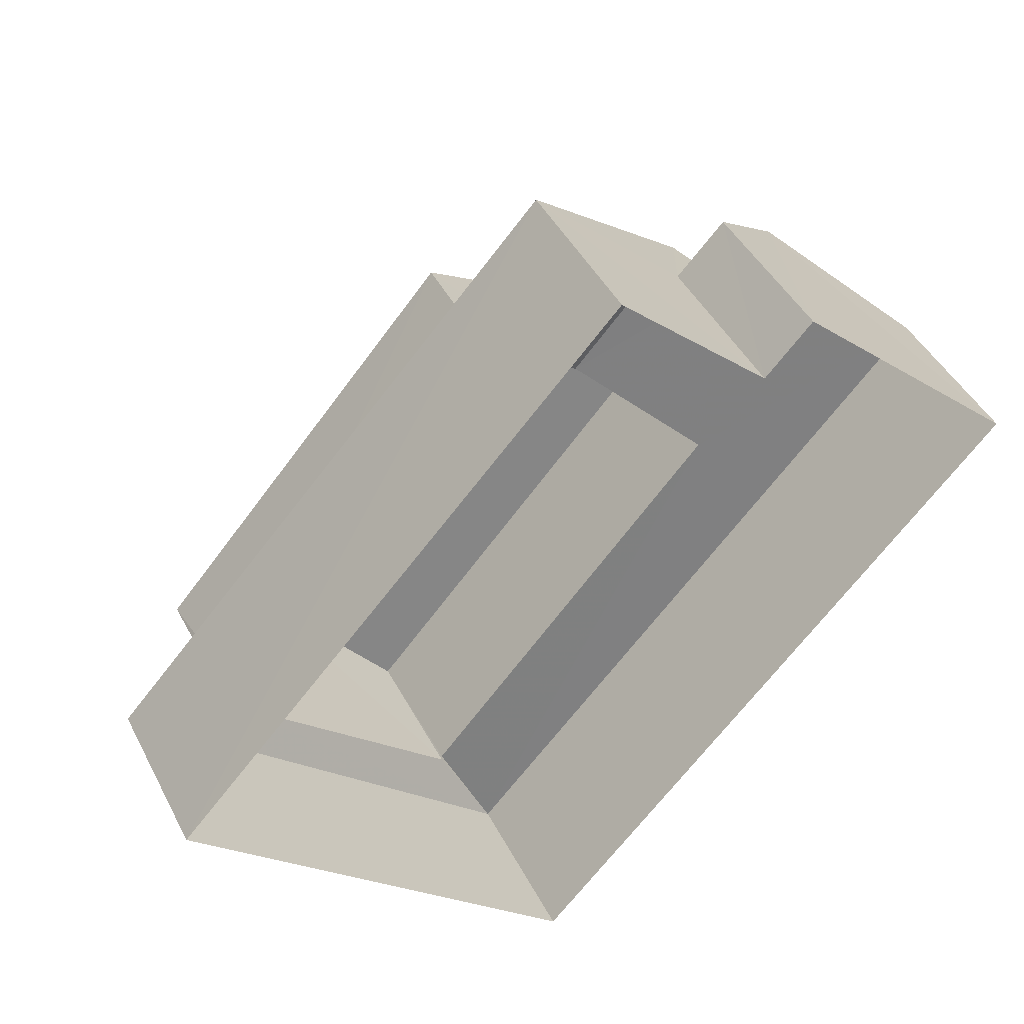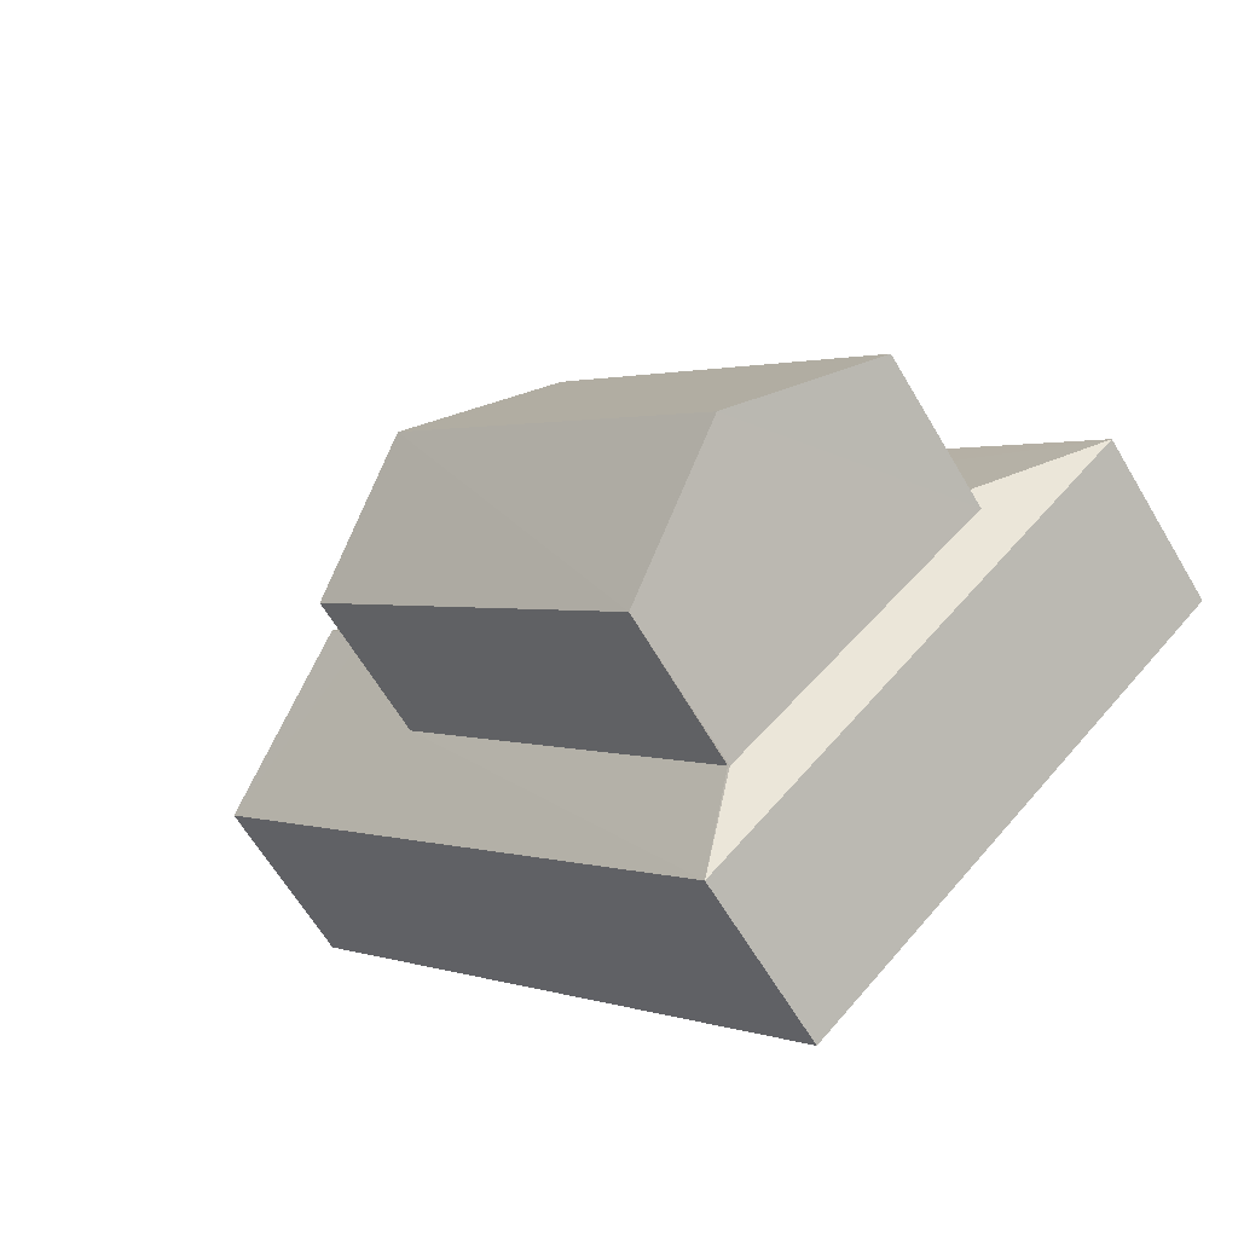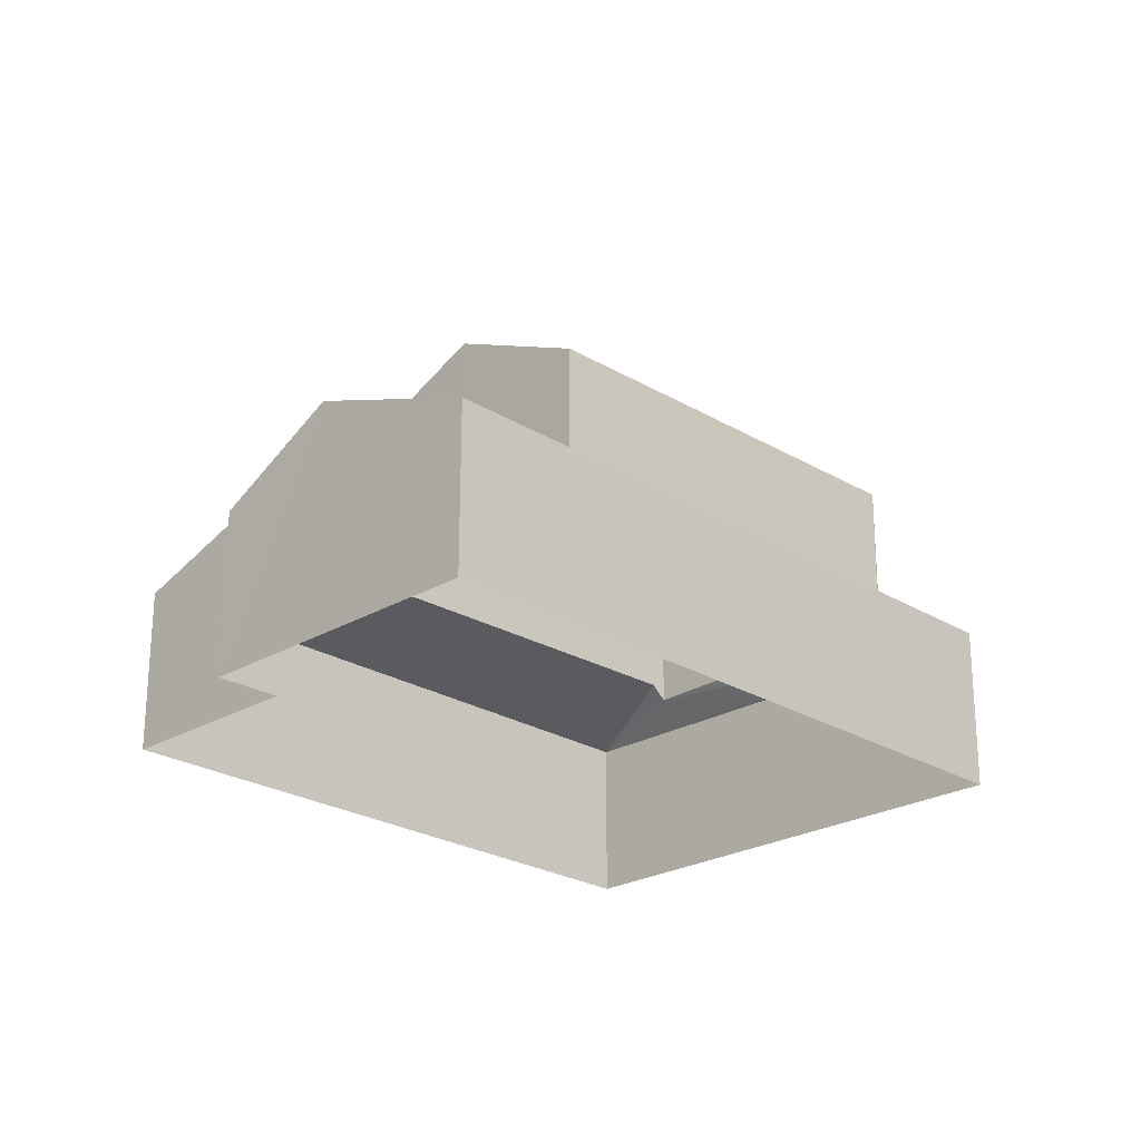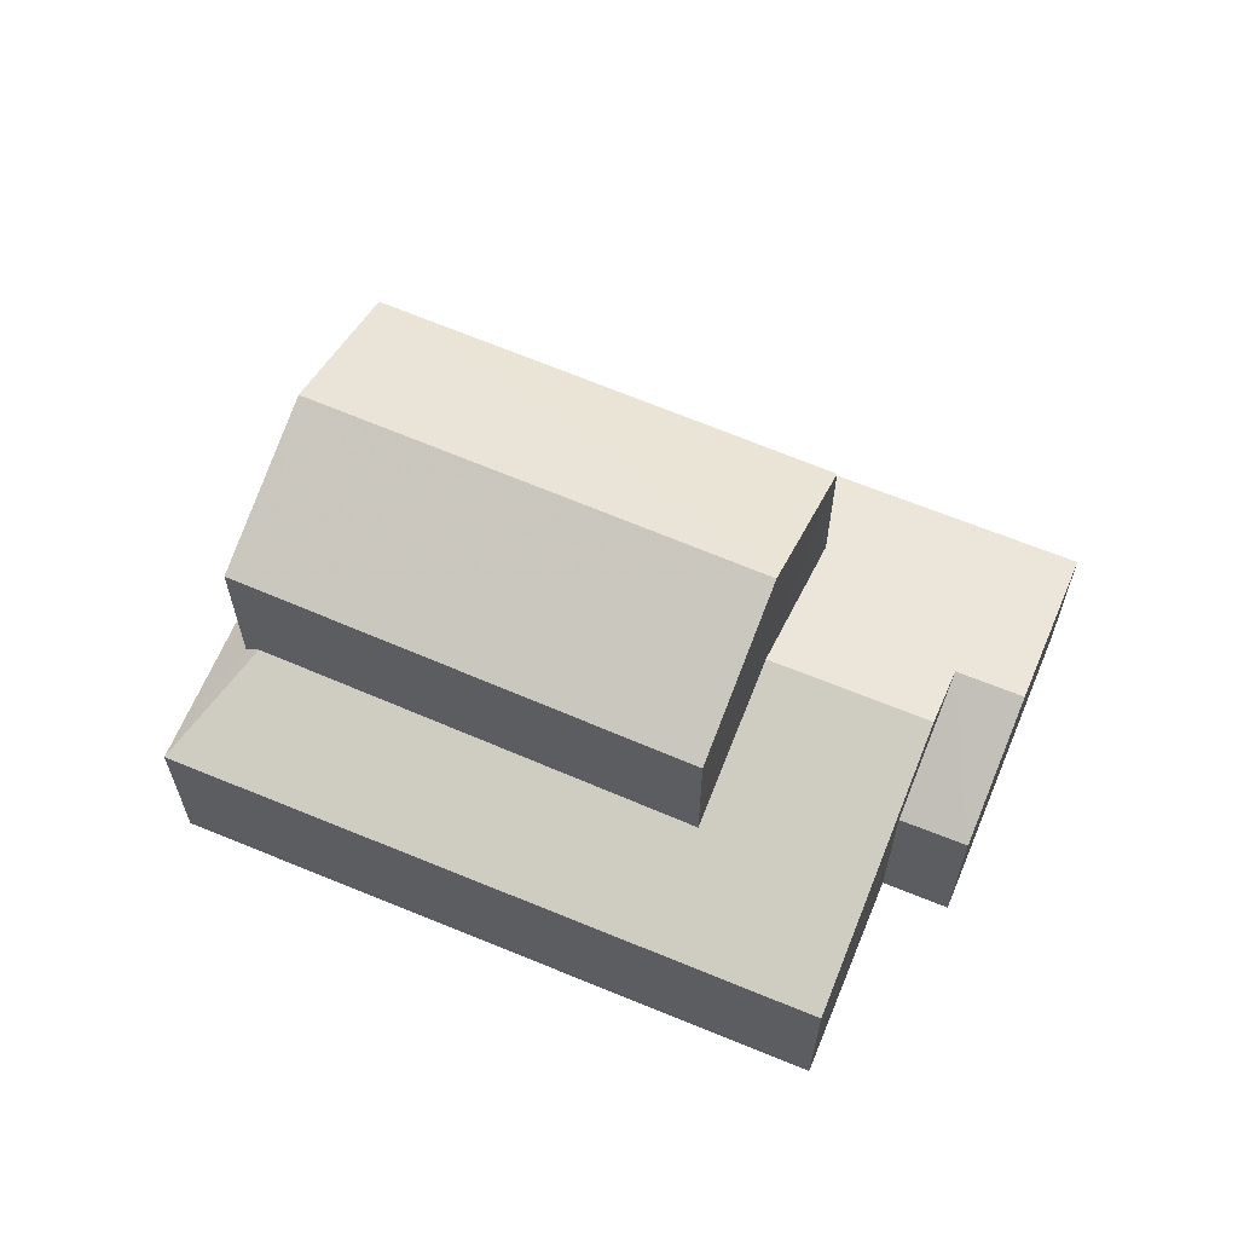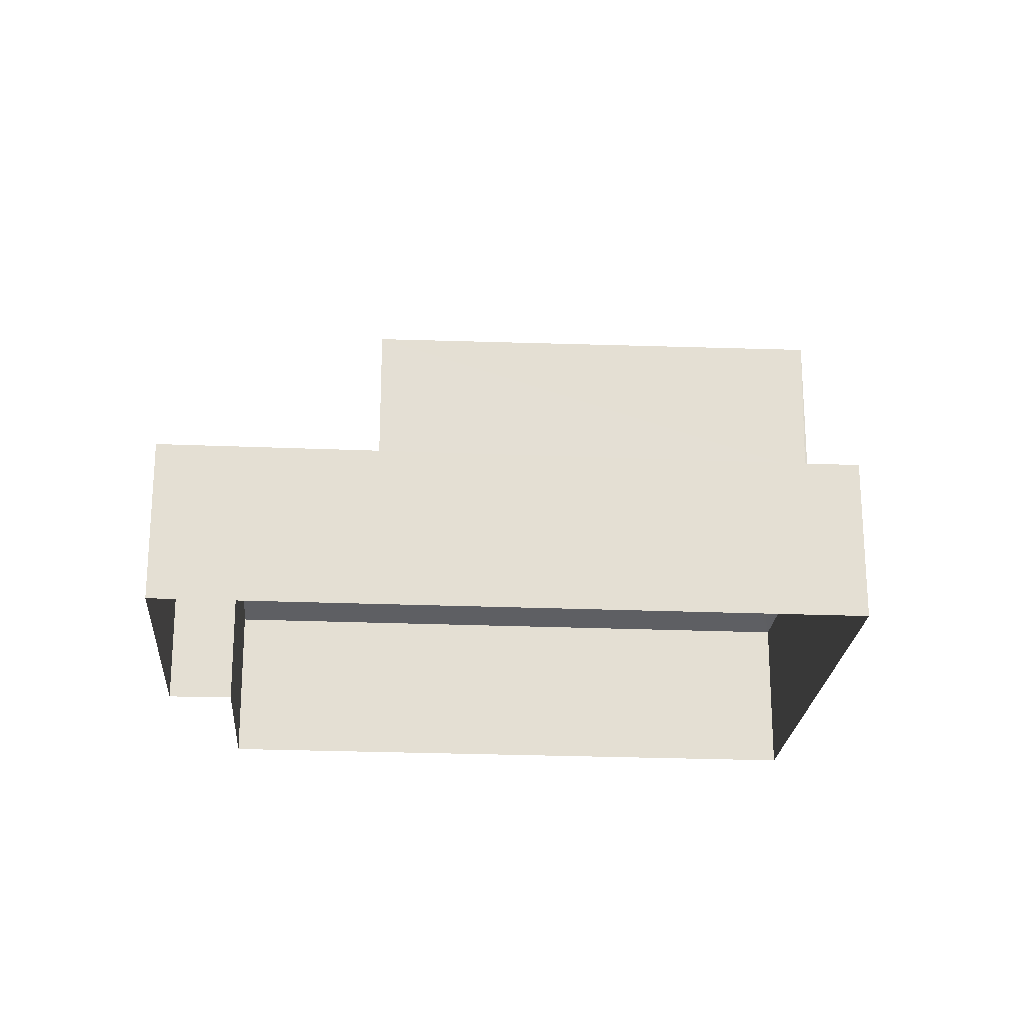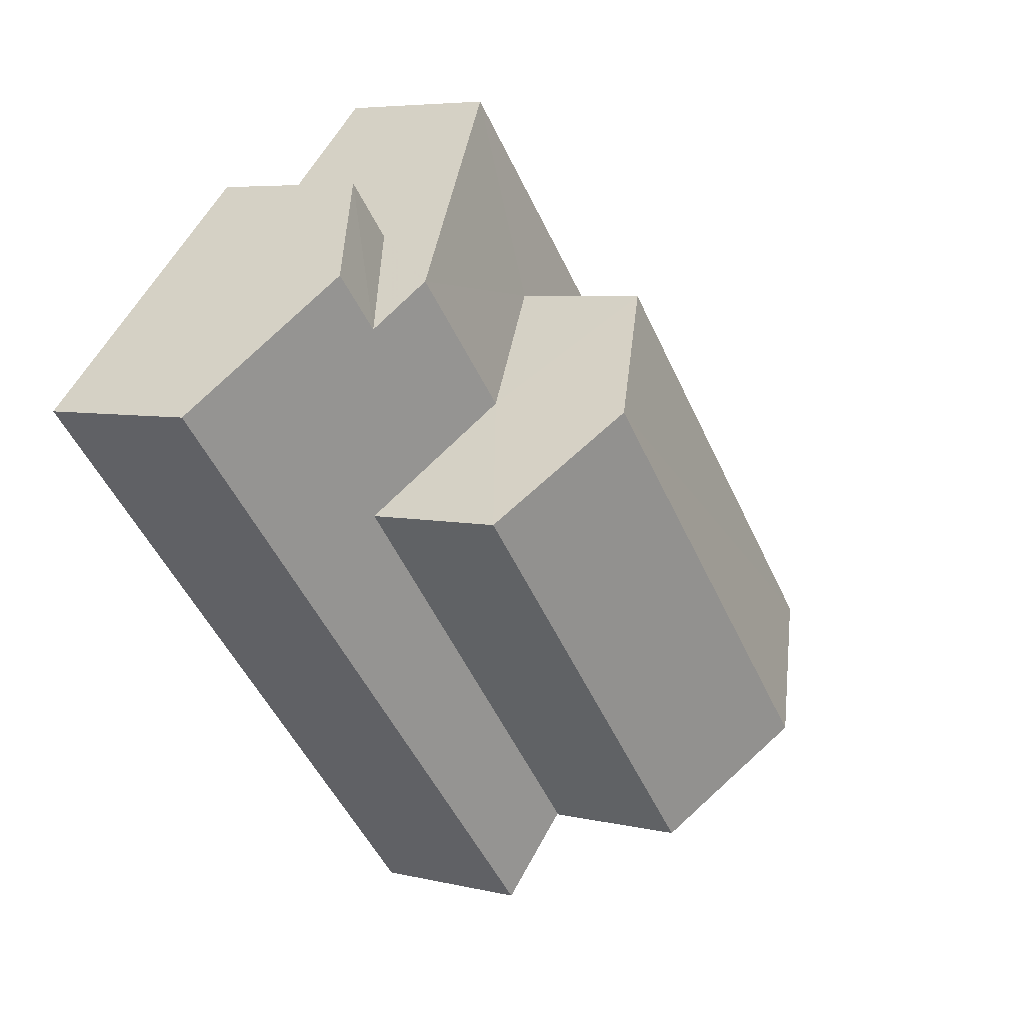
<metadata>
{"format":"obj","ext":"obj","renderer":"f3d","projection":"perspective","resolution":1024,"background":"white","views":[{"elev":43.7,"azim":154.2,"up":"+Y"},{"elev":-64.3,"azim":30.9,"up":"+Y"},{"elev":-24.2,"azim":-93.1,"up":"+Z"},{"elev":64.1,"azim":155.0,"up":"+Z"},{"elev":-22.6,"azim":-51.8,"up":"+Z"},{"elev":5.5,"azim":-53.1,"up":"+Y"}]}
</metadata>
<code>
v -3.12e+05 4.316e+04 24.17
v -3.12e+05 4.314e+04 24.16
v -3.12e+05 4.315e+04 24.17
v -3.12e+05 4.316e+04 24.17
v -3.119e+05 4.315e+04 24.17
v -3.12e+05 4.316e+04 24.17
v -3.12e+05 4.315e+04 28.48
v -3.12e+05 4.316e+04 27.25
v -3.12e+05 4.316e+04 28.48
v -3.12e+05 4.316e+04 27.25
v -3.12e+05 4.315e+04 31.75
v -3.12e+05 4.315e+04 30.51
v -3.12e+05 4.315e+04 31.74
v -3.12e+05 4.315e+04 30.52
v -3.12e+05 4.315e+04 30.52
v -3.12e+05 4.316e+04 30.52
v -3.12e+05 4.315e+04 27.99
v -3.12e+05 4.315e+04 27.72
v -3.119e+05 4.315e+04 27.25
v -3.12e+05 4.314e+04 27.24
v -3.12e+05 4.315e+04 27.82
v -3.12e+05 4.315e+04 27.79
v -3.12e+05 4.316e+04 27.95
v -3.12e+05 4.315e+04 28.91
v -3.12e+05 4.316e+04 28.91
v -3.12e+05 4.316e+04 27.25
v -3.12e+05 4.315e+04 27.87
v -3.12e+05 4.315e+04 27.25
f 1 2 3
f 3 4 1
f 5 2 1
f 6 5 1
f 7 8 9
f 7 10 8
f 11 12 13
f 11 14 12
f 15 16 11
f 13 15 11
f 17 18 19
f 20 19 18
f 21 20 22
f 20 18 22
f 17 19 23
f 24 23 25
f 25 23 26
f 23 19 26
f 27 24 7
f 20 21 27
f 24 25 7
f 20 27 28
f 28 7 9
f 27 7 28
f 17 16 15
f 15 18 17
f 23 16 17
f 6 1 26
f 26 10 25
f 25 10 7
f 1 10 26
f 1 4 8
f 10 1 8
f 28 3 2
f 20 28 2
f 26 5 6
f 26 19 5
f 8 4 9
f 4 3 9
f 3 28 9
f 14 21 12
f 12 21 22
f 27 21 14
f 12 22 13
f 22 18 13
f 18 15 13
f 16 23 24
f 16 24 11
f 24 14 11
f 24 27 14
f 19 2 5
f 19 20 2

</code>
